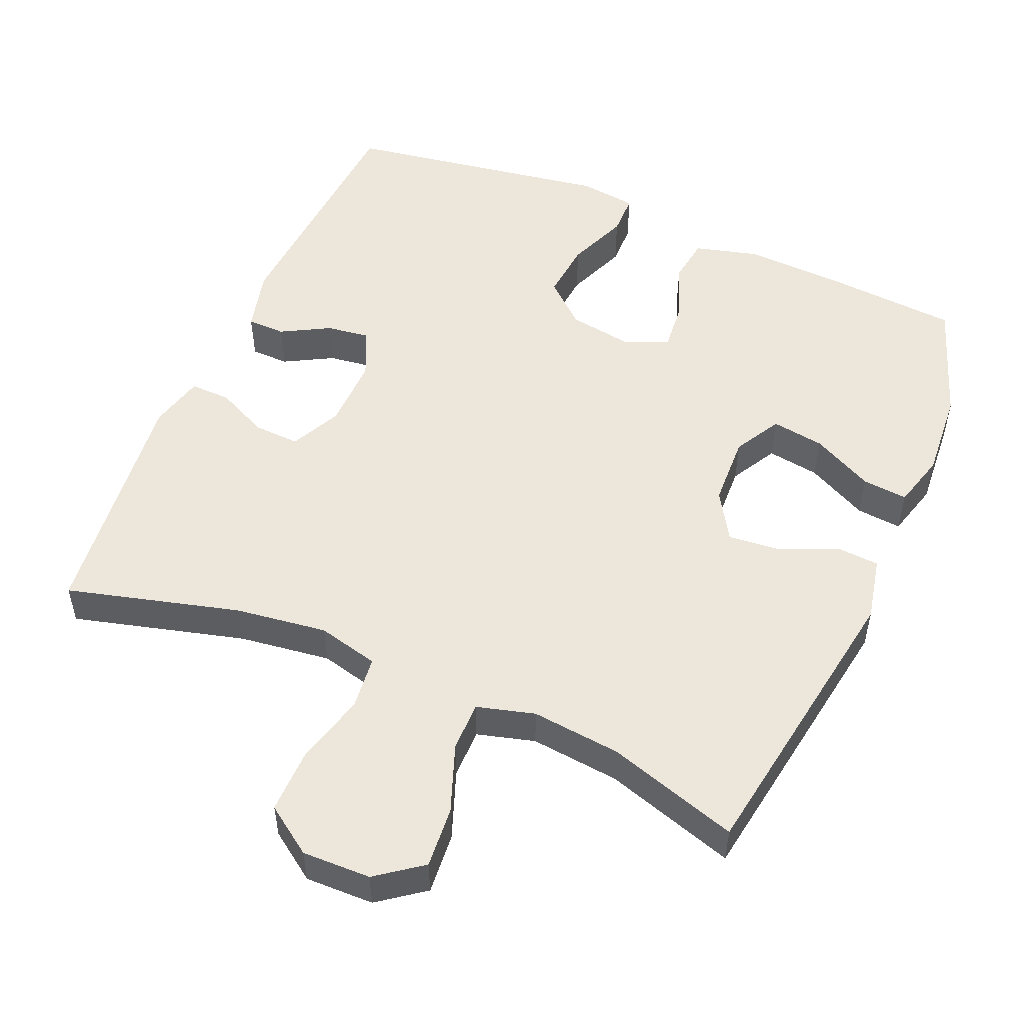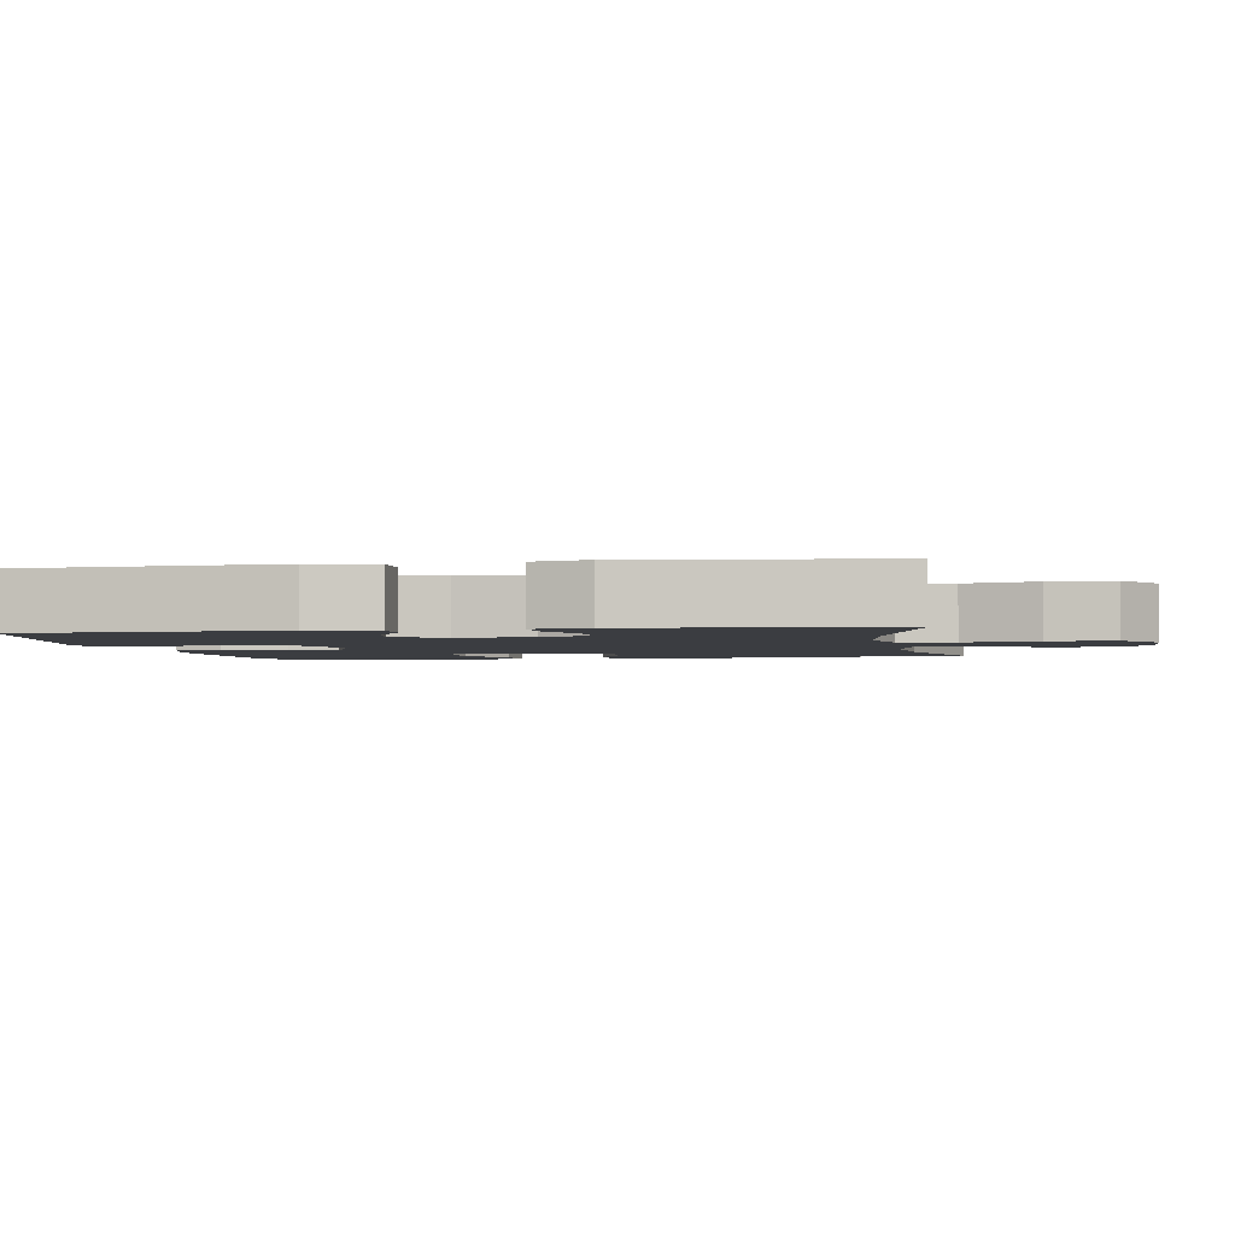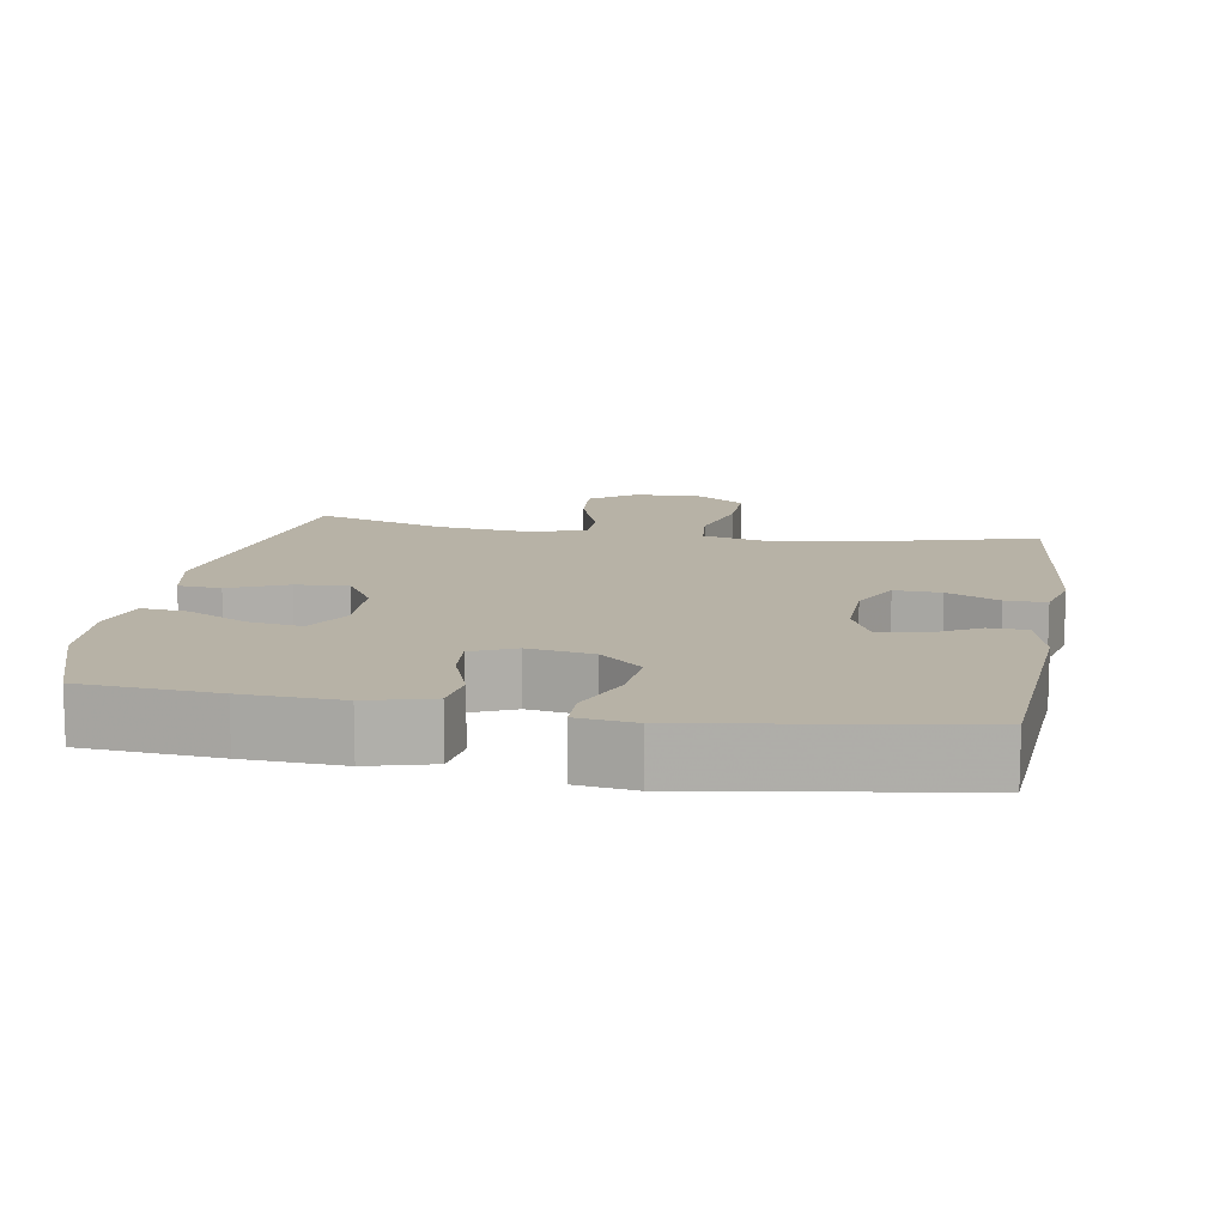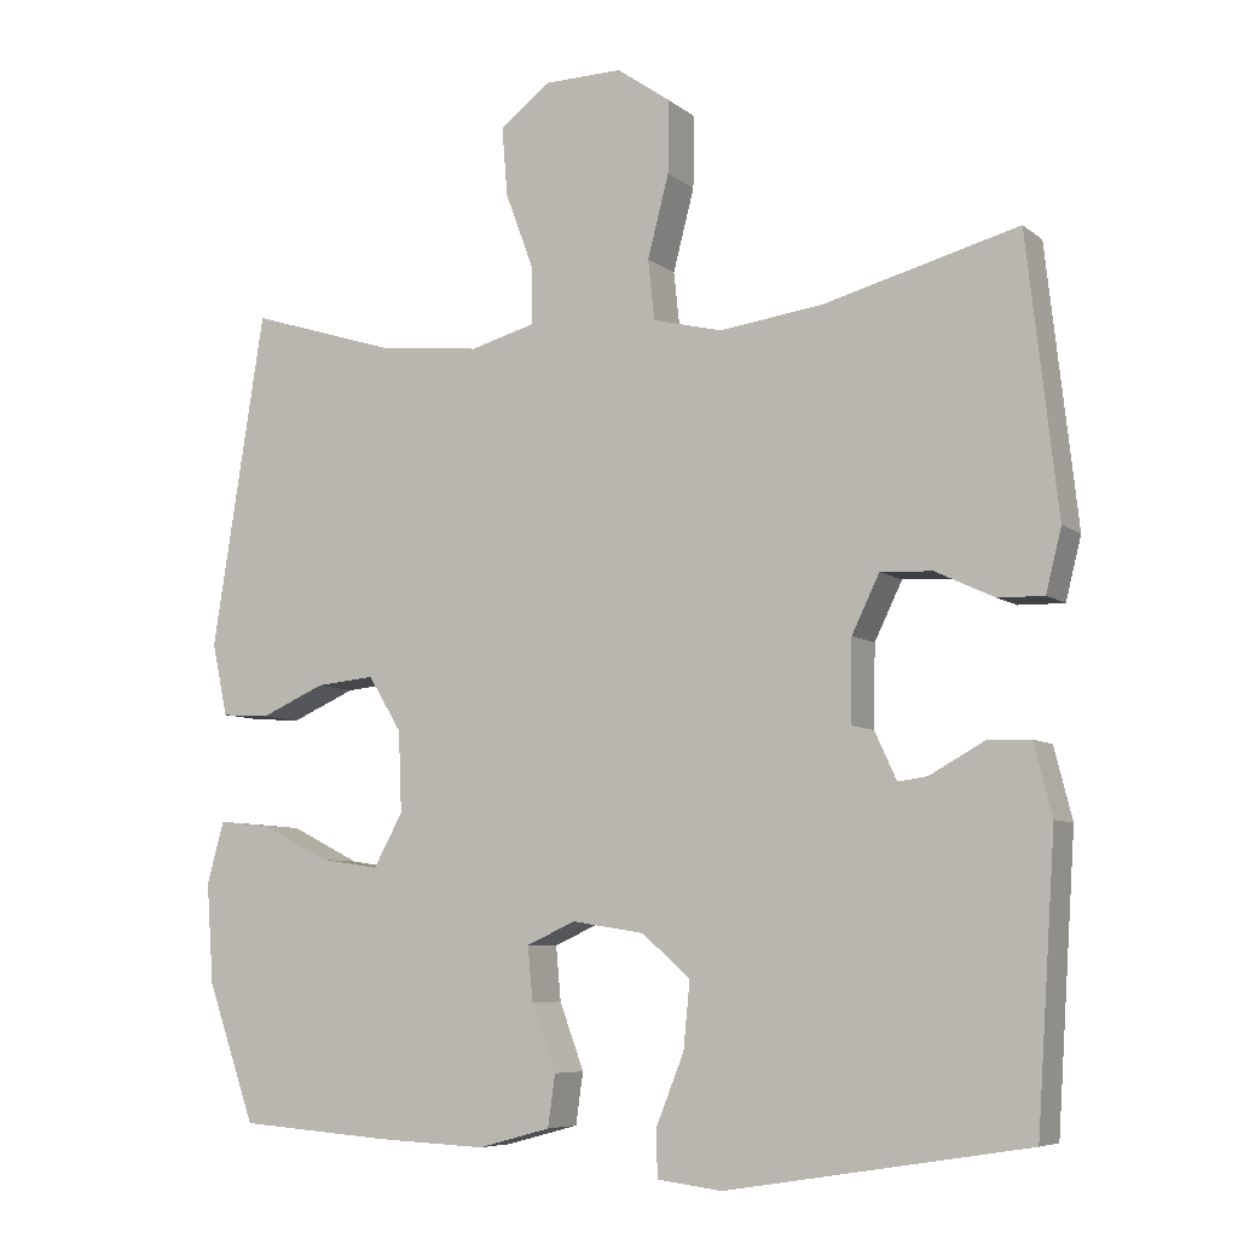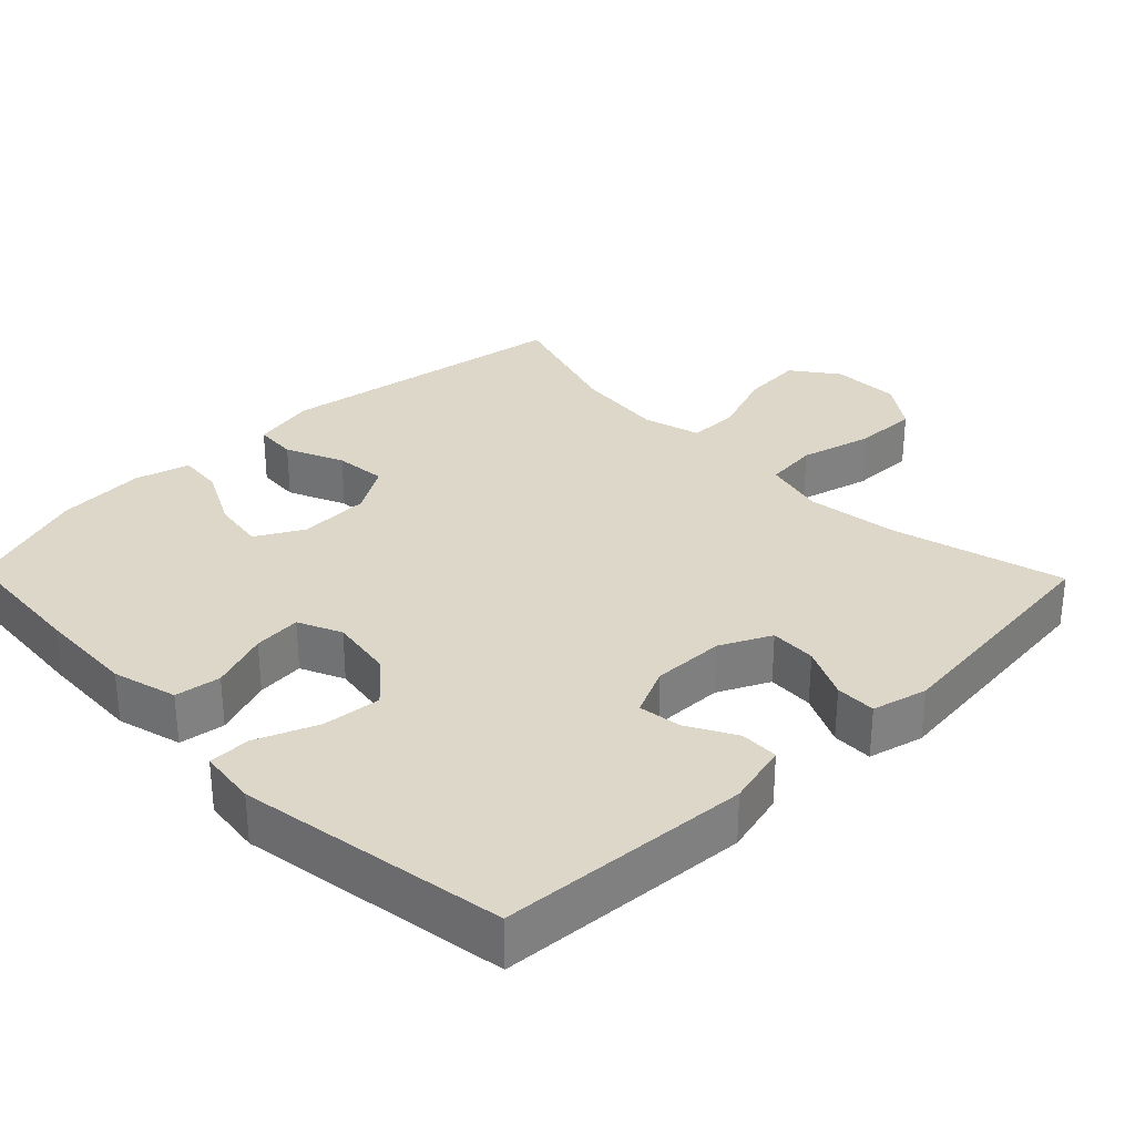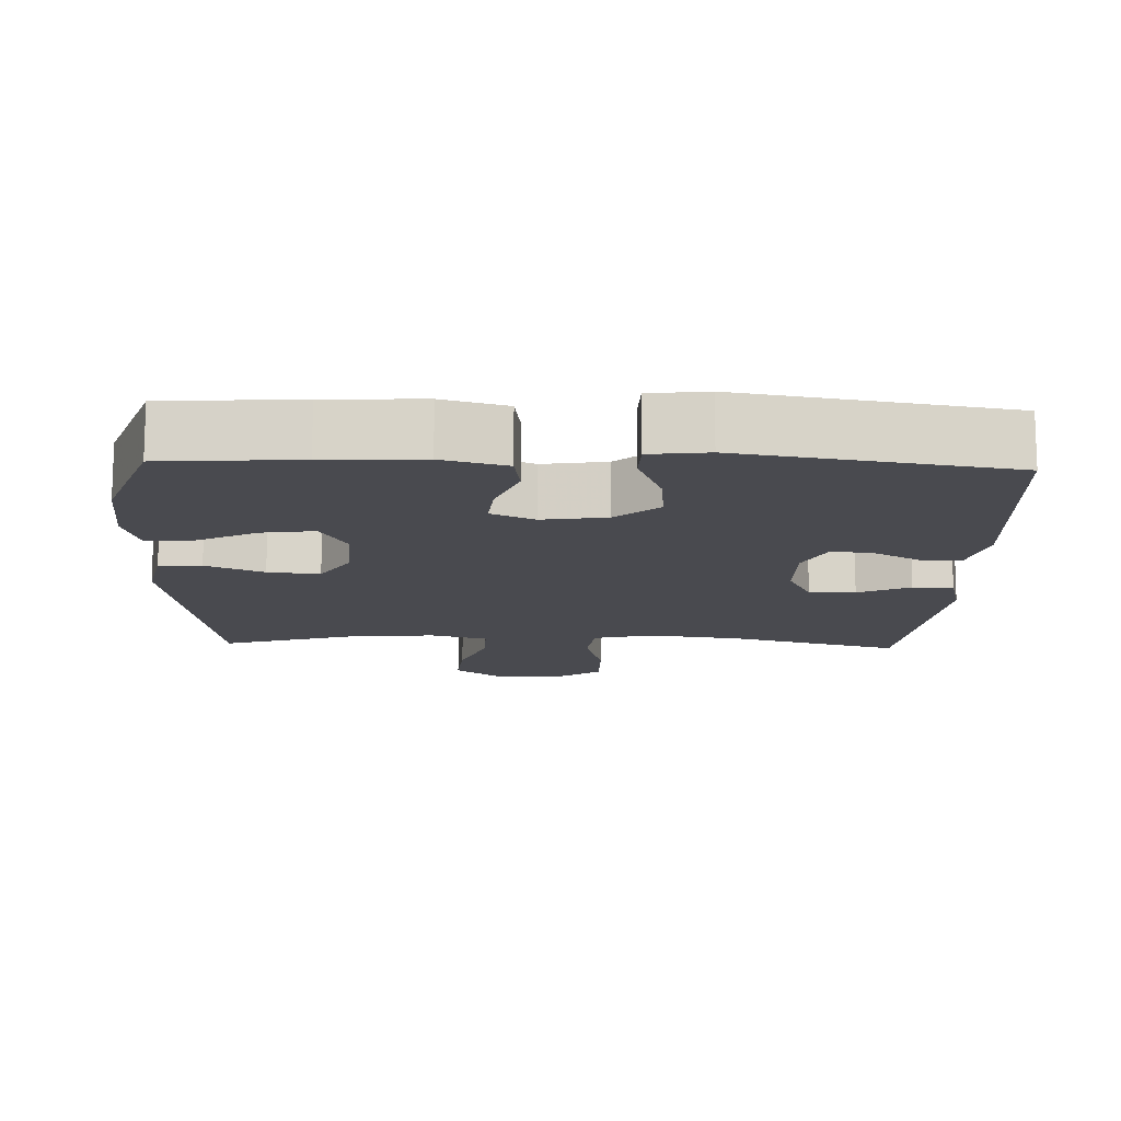
<metadata>
{"format":"obj","ext":"obj","renderer":"f3d","projection":"perspective","resolution":1024,"background":"white","views":[{"elev":51.9,"azim":23.2,"up":"+Y"},{"elev":-2.5,"azim":-80.6,"up":"+Y"},{"elev":12.4,"azim":-170.1,"up":"+Y"},{"elev":-7.0,"azim":-153.3,"up":"+Z"},{"elev":30.9,"azim":-134.2,"up":"+Y"},{"elev":-13.6,"azim":177.9,"up":"+Y"}]}
</metadata>
<code>
v 0.5 0.07 0.5
v 0.565 0.07 0.089
v 0.546 0.07 0
v 0.487 0.07 -0.004
v 0.407 0.07 0.031
v 0.335 0.07 0.038
v 0.294 0.07 -0.029
v 0.29 0.07 -0.128
v 0.326 0.07 -0.193
v 0.399 0.07 -0.182
v 0.484 0.07 -0.139
v 0.547 0.07 -0.133
v 0.568 0.07 -0.209
v 0.559 0.07 -0.332
v 0.5 0.07 -0.5
v 0.313 0.07 -0.514
v 0.178 0.07 -0.52
v 0.089 0.07 -0.496
v 0.08 0.07 -0.433
v 0.11 0.07 -0.352
v 0.116 0.07 -0.286
v 0.056 0.07 -0.259
v -0.033 0.07 -0.273
v -0.092 0.07 -0.325
v -0.084 0.07 -0.406
v -0.05 0.07 -0.491
v -0.051 0.07 -0.549
v -0.131 0.07 -0.559
v -0.5 0.07 -0.5
v -0.523 0.07 -0.155
v -0.501 0.07 -0.068
v -0.448 0.07 -0.067
v -0.381 0.07 -0.104
v -0.322 0.07 -0.112
v -0.291 0.07 -0.045
v -0.293 0.07 0.055
v -0.327 0.07 0.125
v -0.391 0.07 0.122
v -0.463 0.07 0.088
v -0.519 0.07 0.087
v -0.538 0.07 0.163
v -0.5 0.07 0.5
v -0.261 0.07 0.436
v -0.134 0.07 0.419
v -0.049 0.07 0.44
v -0.041 0.07 0.514
v -0.067 0.07 0.614
v -0.068 0.07 0.703
v -0.002 0.07 0.749
v 0.093 0.07 0.747
v 0.156 0.07 0.7
v 0.149 0.07 0.615
v 0.114 0.07 0.521
v 0.114 0.07 0.452
v 0.194 0.07 0.43
v 0.318 0.07 0.443
v 0.5 0 0.5
v 0.565 0 0.089
v 0.546 0 0
v 0.487 0 -0.004
v 0.407 0 0.031
v 0.335 0 0.038
v 0.294 0 -0.029
v 0.29 0 -0.128
v 0.326 0 -0.193
v 0.399 0 -0.182
v 0.484 0 -0.139
v 0.547 0 -0.133
v 0.568 0 -0.209
v 0.559 0 -0.332
v 0.5 0 -0.5
v 0.313 0 -0.514
v 0.178 0 -0.52
v 0.089 0 -0.496
v 0.08 0 -0.433
v 0.11 0 -0.352
v 0.116 0 -0.286
v 0.056 0 -0.259
v -0.033 0 -0.273
v -0.092 0 -0.325
v -0.084 0 -0.406
v -0.05 0 -0.491
v -0.051 0 -0.549
v -0.131 0 -0.559
v -0.5 0 -0.5
v -0.523 0 -0.155
v -0.501 0 -0.068
v -0.448 0 -0.067
v -0.381 0 -0.104
v -0.322 0 -0.112
v -0.291 0 -0.045
v -0.293 0 0.055
v -0.327 0 0.125
v -0.391 0 0.122
v -0.463 0 0.088
v -0.519 0 0.087
v -0.538 0 0.163
v -0.5 0 0.5
v -0.261 0 0.436
v -0.134 0 0.419
v -0.049 0 0.44
v -0.041 0 0.514
v -0.067 0 0.614
v -0.068 0 0.703
v -0.002 0 0.749
v 0.093 0 0.747
v 0.156 0 0.7
v 0.149 0 0.615
v 0.114 0 0.521
v 0.114 0 0.452
v 0.194 0 0.43
v 0.318 0 0.443
f 51 52 53
f 50 51 53
f 49 50 53
f 48 49 53
f 47 48 53
f 46 47 53
f 45 46 53 54
f 44 45 54 55
f 41 42 43
f 40 41 43
f 39 40 43
f 38 39 43
f 37 38 43 44
f 36 37 44 55
f 31 32 33
f 30 31 33
f 29 30 33
f 28 29 33
f 27 28 33
f 26 27 33
f 25 26 33
f 24 25 33 34
f 23 24 34 35
f 18 19 20
f 17 18 20
f 16 17 20
f 15 16 20
f 14 15 20
f 13 14 20
f 12 13 20
f 11 12 20
f 10 11 20
f 9 10 20 21
f 8 9 21 22
f 3 4 5
f 2 3 5
f 1 2 5
f 56 1 5
f 56 5 6
f 55 56 6 7
f 35 36 55
f 23 35 55
f 22 23 55
f 8 22 55
f 7 8 55
f 109 108 107
f 109 107 106
f 109 106 105
f 109 105 104
f 109 104 103
f 109 103 102
f 110 109 102 101
f 111 110 101 100
f 99 98 97
f 99 97 96
f 99 96 95
f 99 95 94
f 100 99 94 93
f 111 100 93 92
f 89 88 87
f 89 87 86
f 89 86 85
f 89 85 84
f 89 84 83
f 89 83 82
f 89 82 81
f 90 89 81 80
f 91 90 80 79
f 76 75 74
f 76 74 73
f 76 73 72
f 76 72 71
f 76 71 70
f 76 70 69
f 76 69 68
f 76 68 67
f 76 67 66
f 77 76 66 65
f 78 77 65 64
f 61 60 59
f 61 59 58
f 61 58 57
f 61 57 112
f 62 61 112
f 63 62 112 111
f 111 92 91
f 111 91 79
f 111 79 78
f 111 78 64
f 111 64 63
f 1 57 58 2
f 2 58 59 3
f 3 59 60 4
f 4 60 61 5
f 5 61 62 6
f 6 62 63 7
f 7 63 64 8
f 8 64 65 9
f 9 65 66 10
f 10 66 67 11
f 11 67 68 12
f 12 68 69 13
f 13 69 70 14
f 14 70 71 15
f 15 71 72 16
f 16 72 73 17
f 17 73 74 18
f 18 74 75 19
f 19 75 76 20
f 20 76 77 21
f 21 77 78 22
f 22 78 79 23
f 23 79 80 24
f 24 80 81 25
f 25 81 82 26
f 26 82 83 27
f 27 83 84 28
f 28 84 85 29
f 29 85 86 30
f 30 86 87 31
f 31 87 88 32
f 32 88 89 33
f 33 89 90 34
f 34 90 91 35
f 35 91 92 36
f 36 92 93 37
f 37 93 94 38
f 38 94 95 39
f 39 95 96 40
f 40 96 97 41
f 41 97 98 42
f 42 98 99 43
f 43 99 100 44
f 44 100 101 45
f 45 101 102 46
f 46 102 103 47
f 47 103 104 48
f 48 104 105 49
f 49 105 106 50
f 50 106 107 51
f 51 107 108 52
f 52 108 109 53
f 53 109 110 54
f 54 110 111 55
f 55 111 112 56
f 56 112 57 1

</code>
